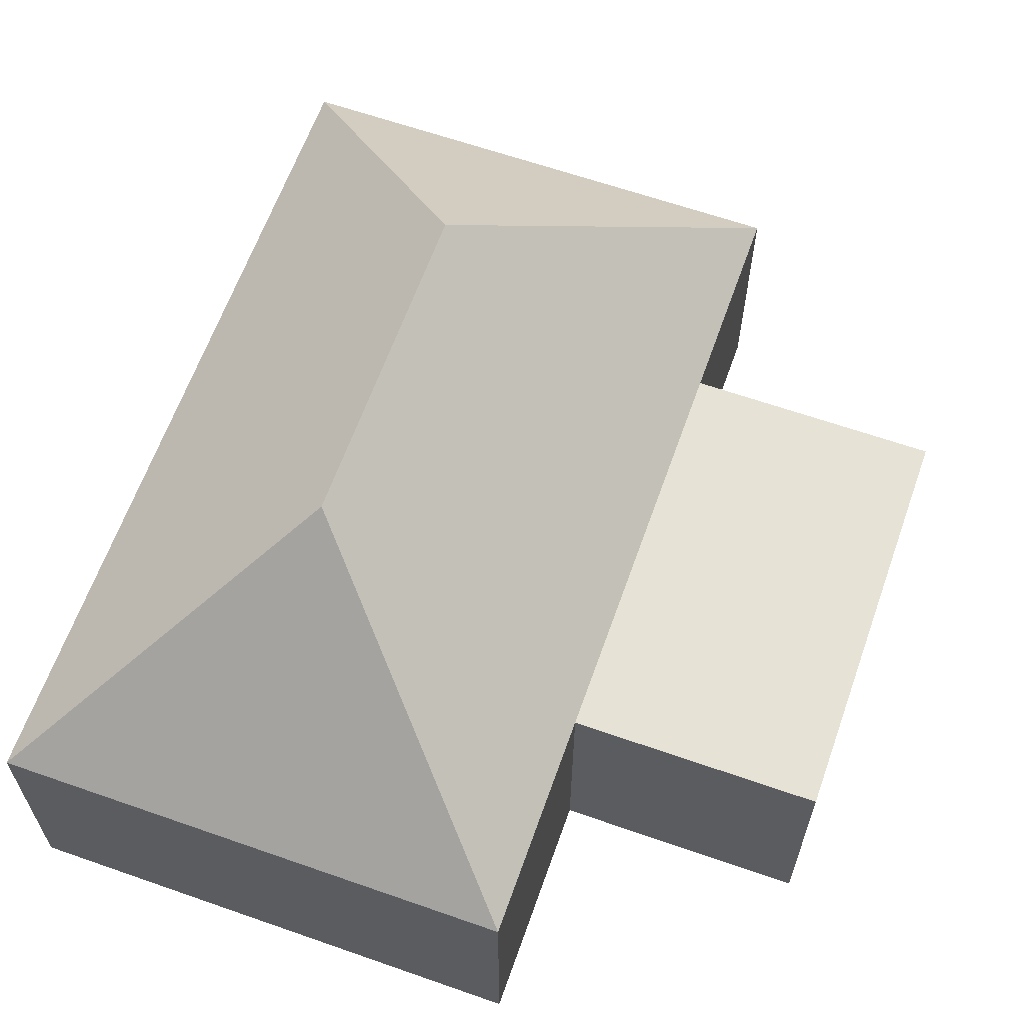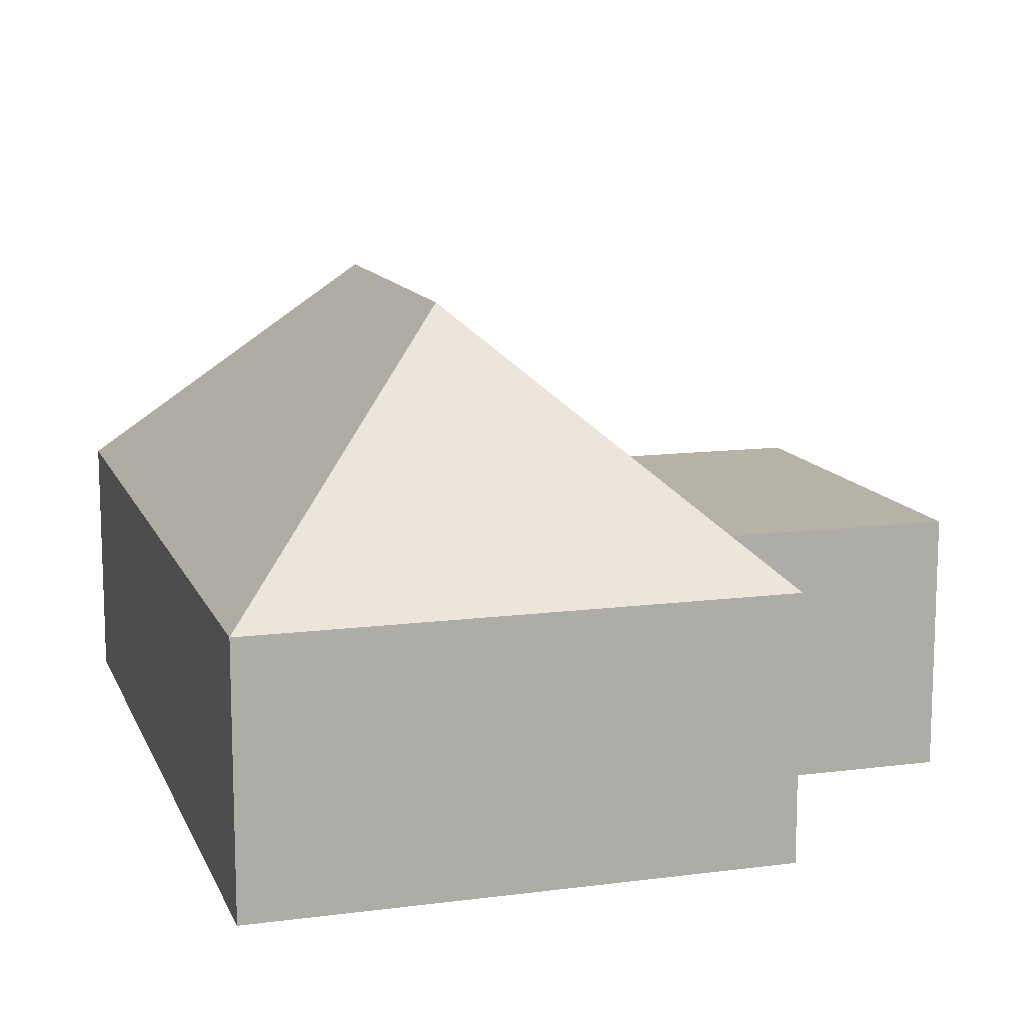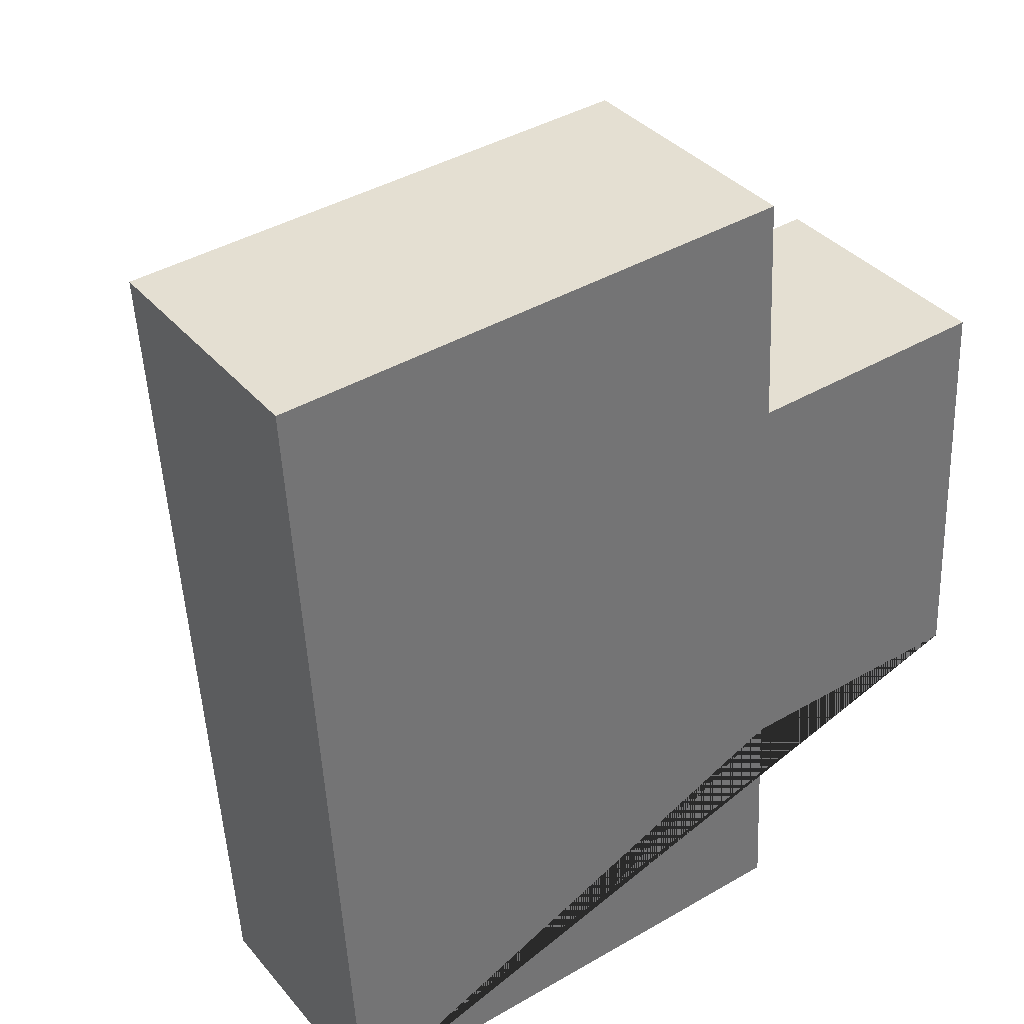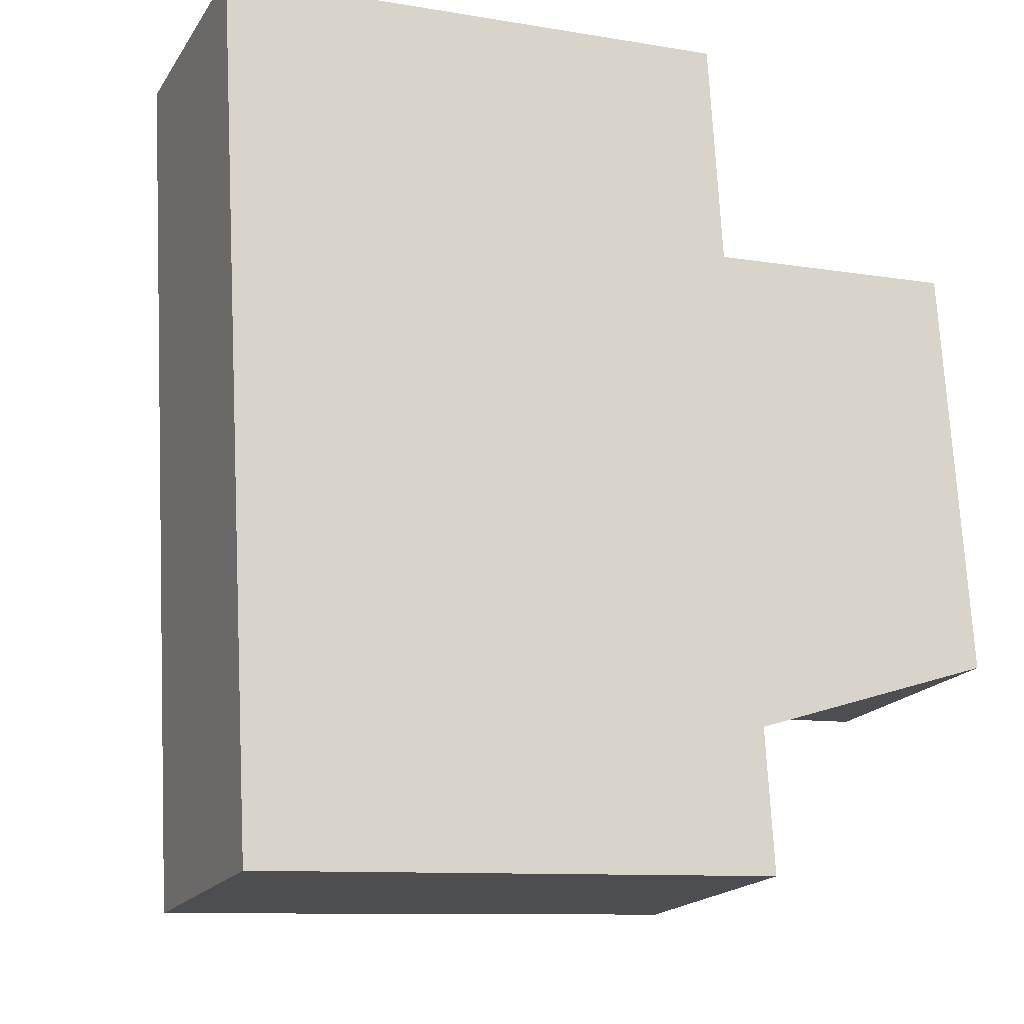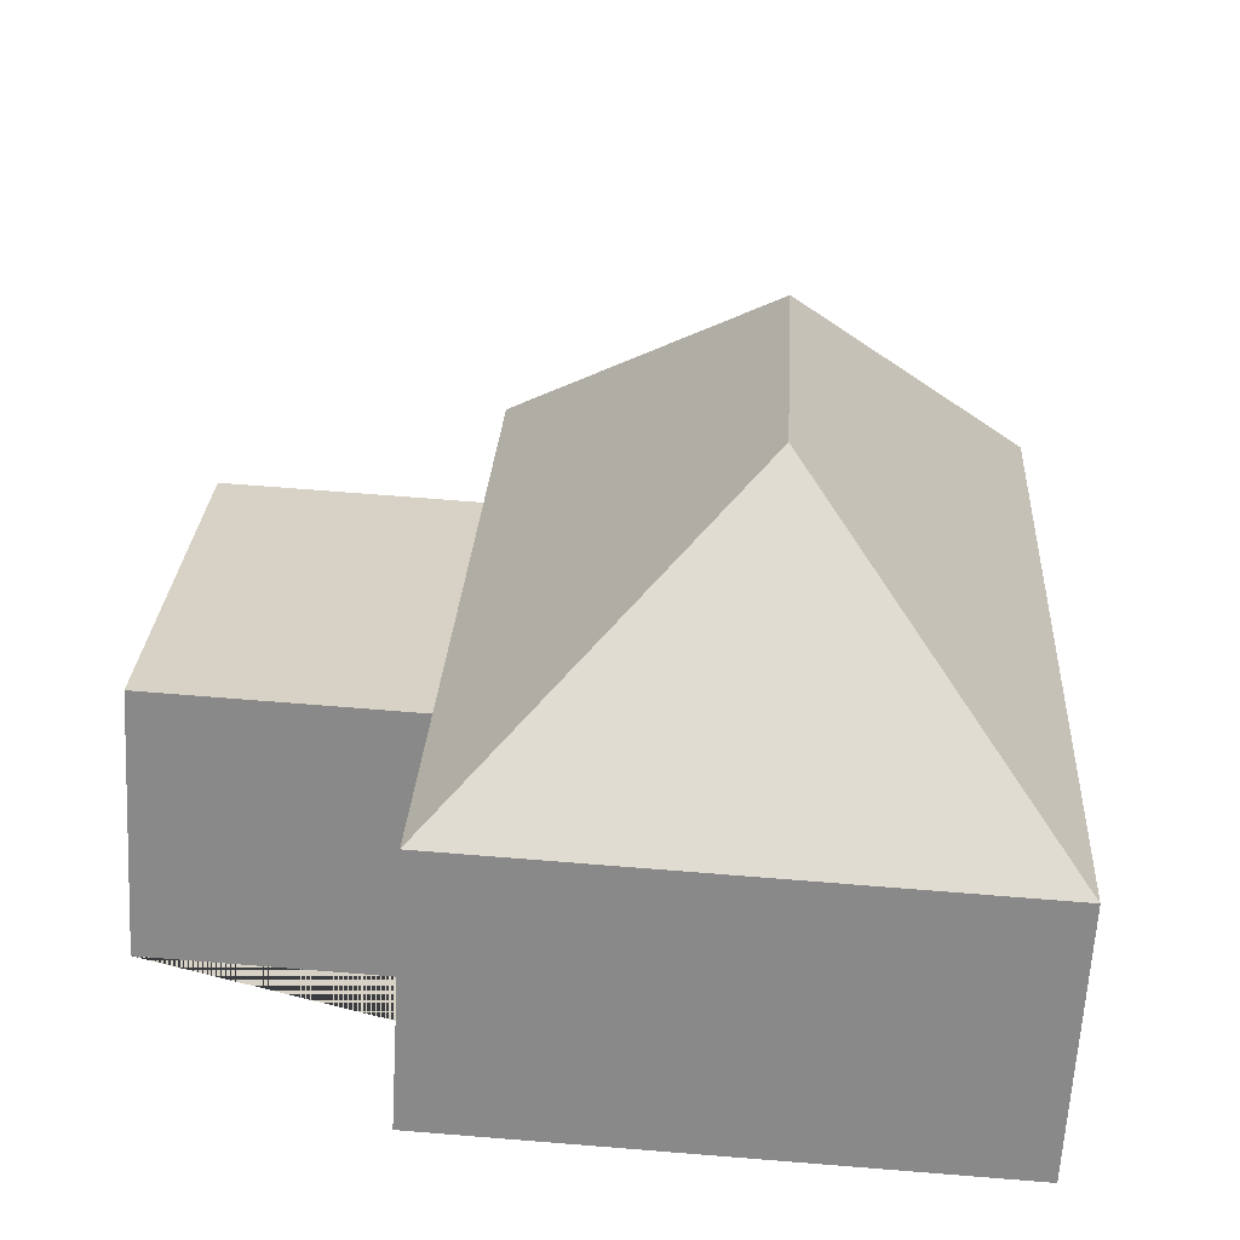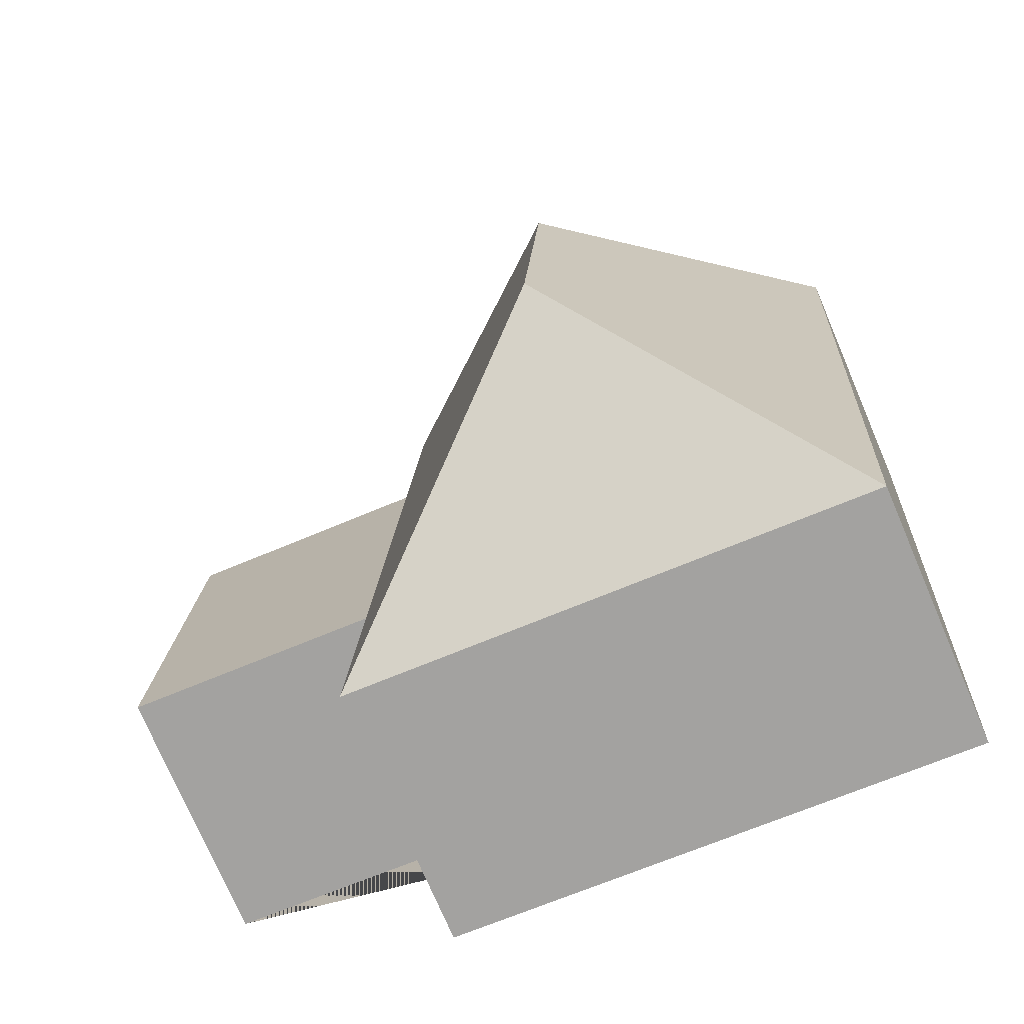
<metadata>
{"format":"obj","ext":"obj","renderer":"f3d","projection":"perspective","resolution":1024,"background":"white","views":[{"elev":63.0,"azim":16.3,"up":"+Y"},{"elev":12.4,"azim":-20.1,"up":"+Y"},{"elev":36.3,"azim":-34.6,"up":"+Z"},{"elev":-18.3,"azim":-23.0,"up":"+Z"},{"elev":-63.3,"azim":176.8,"up":"+Z"},{"elev":-74.4,"azim":-156.9,"up":"+Z"}]}
</metadata>
<code>
o CG10_500_041071_0010
v 26.01 75 -272.4
v 177.7 75 -263.8
v 174.2 75 -202
v 247.5 75 -197.8
v 95.02 145 -191.9
v 89.5 145 -94.21
v 167.3 75 -80.07
v 240.6 75 -75.92
v 11.84 75 -21.59
v 163.5 75 -13
v 26.01 0 -272.4
v 177.7 0 -263.8
v 174.2 0 -202
v 247.5 0 -197.8
v 240.6 0 -75.92
v 167.3 0 -80.07
v 163.5 0 -13
v 11.84 0 -21.59
f 7 3 4 8
f 3 2 5 6 10 7
f 10 9 6
f 9 1 5 6
f 1 2 5
f 11 12 13 14 15 16 17 18
f 1 11 12 2
f 2 12 13 3
f 3 13 14 4
f 4 14 15 8
f 8 15 16 7
f 7 16 17 10
f 10 17 18 9
f 9 18 11 1

</code>
